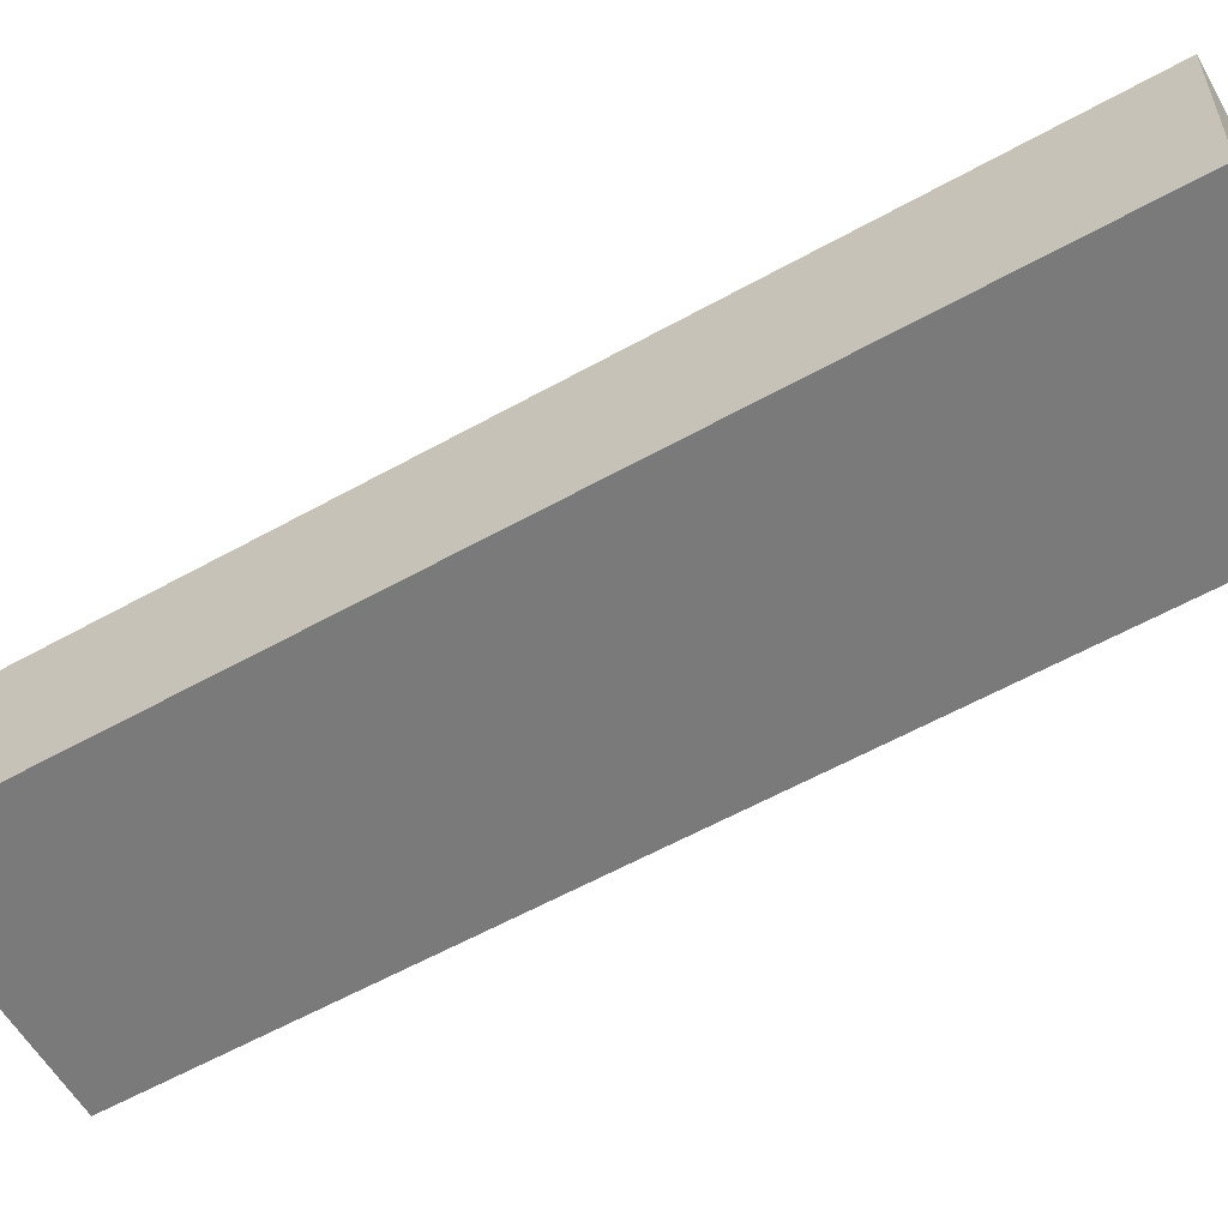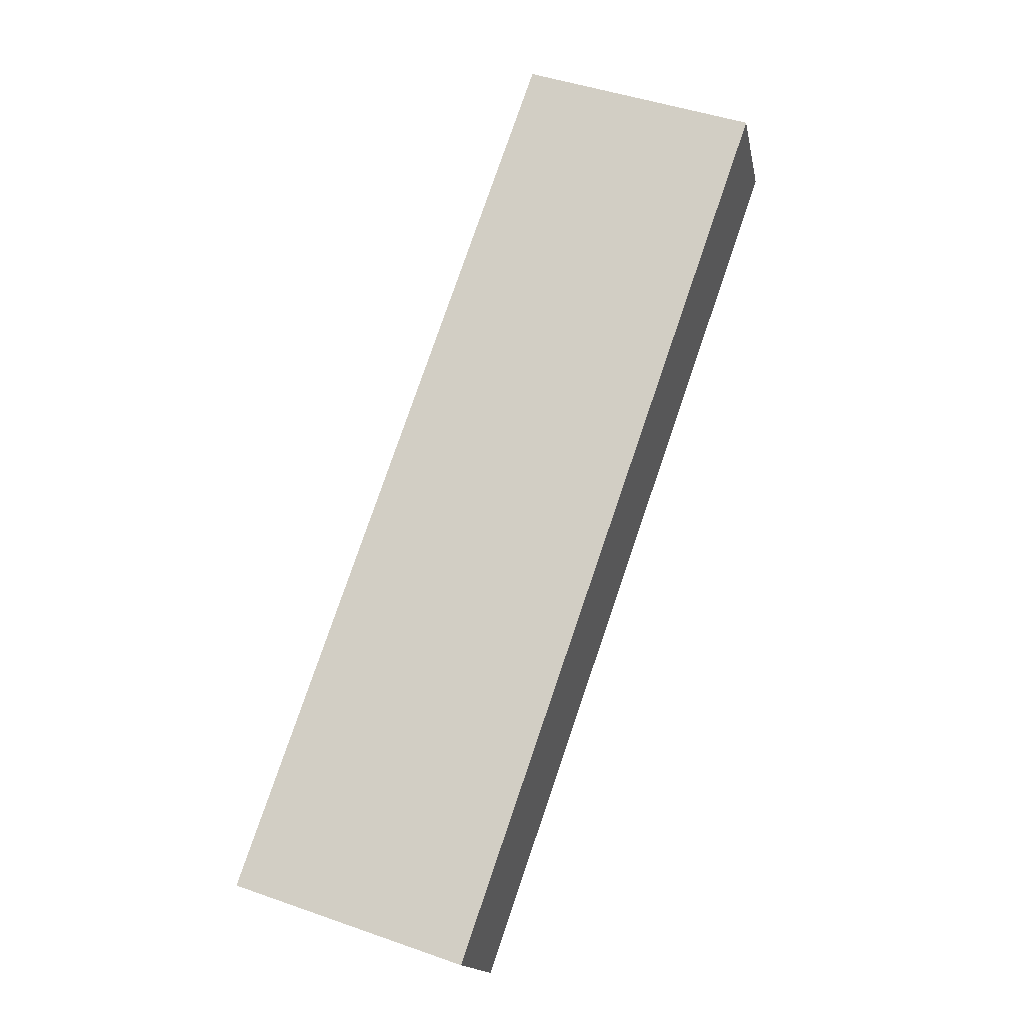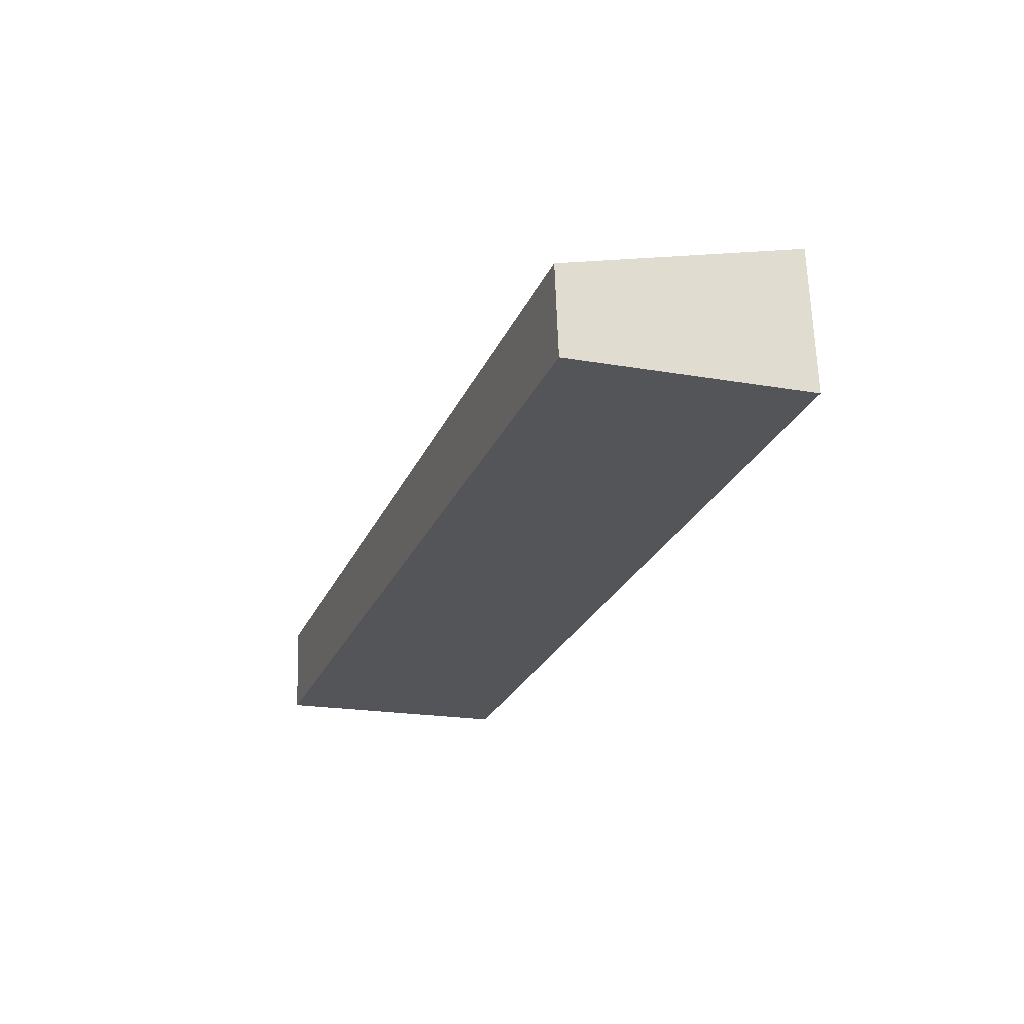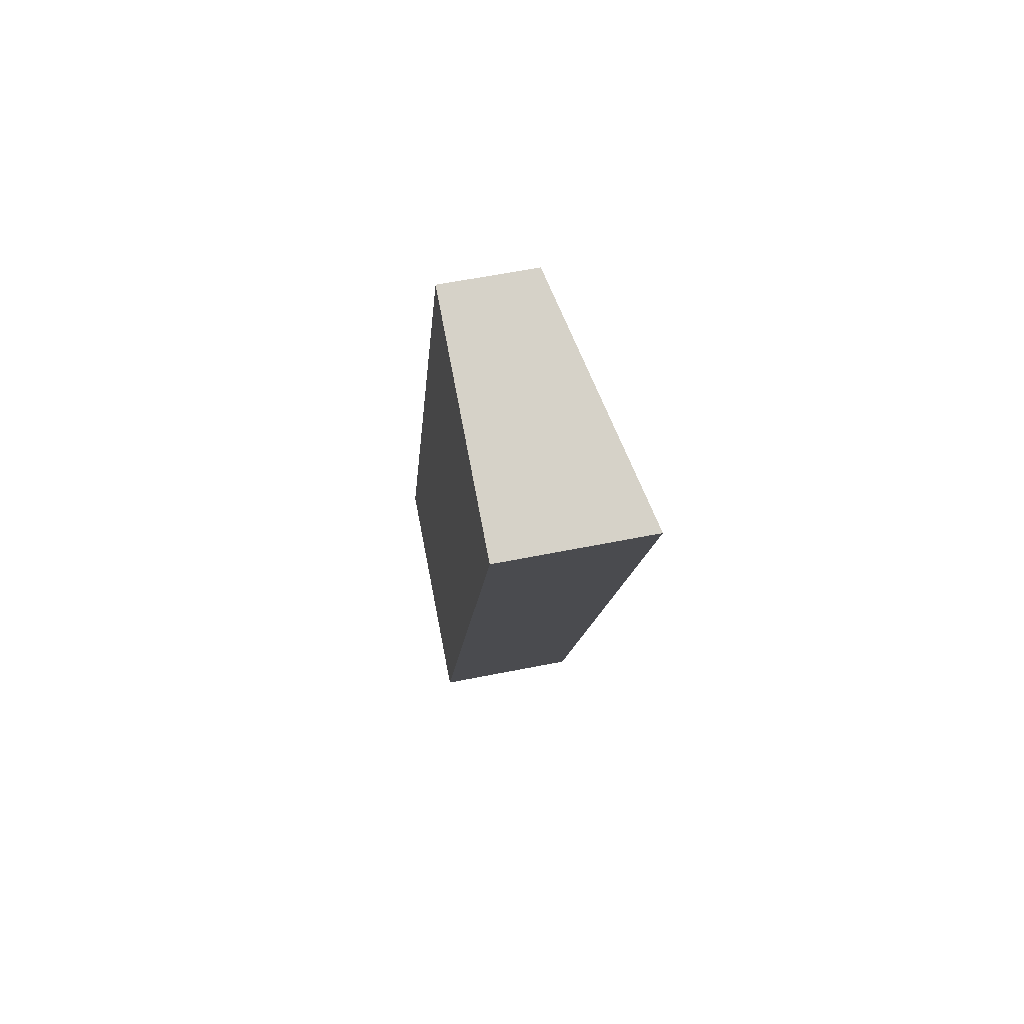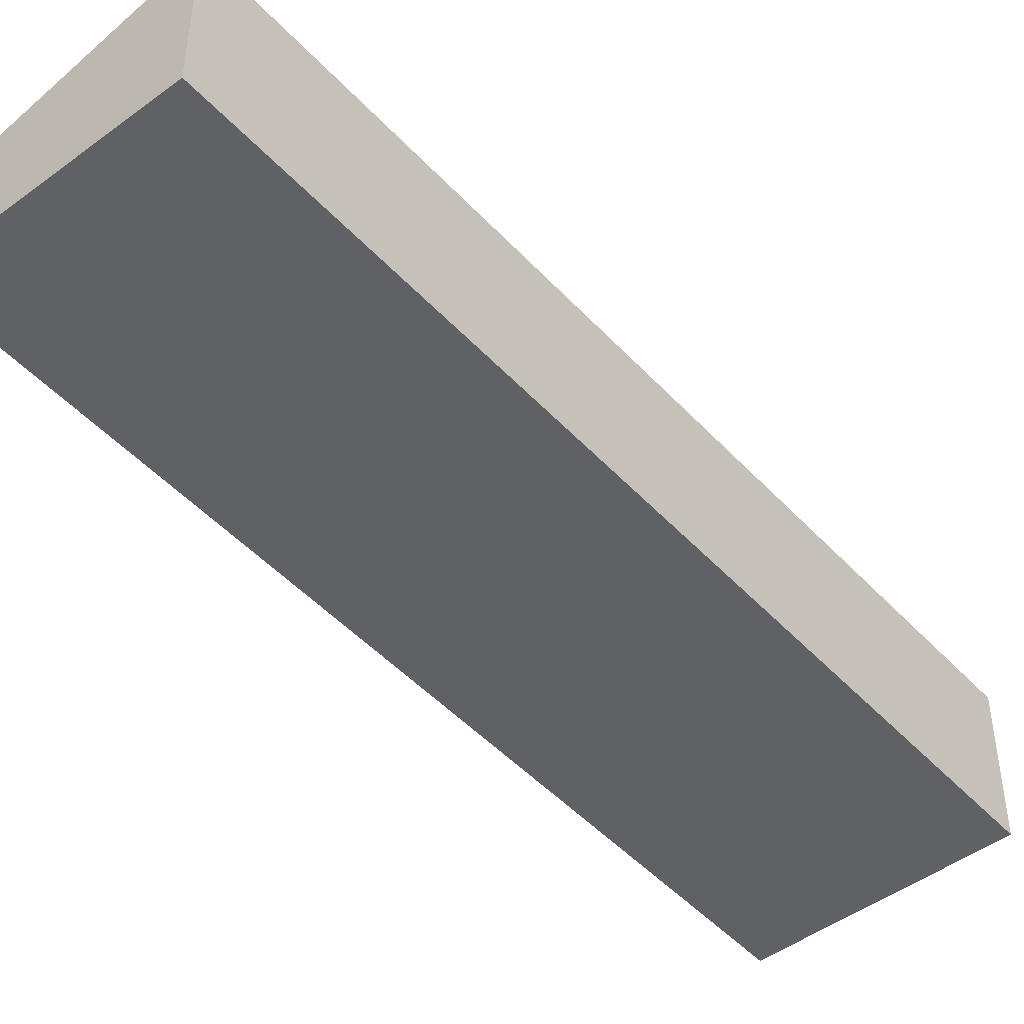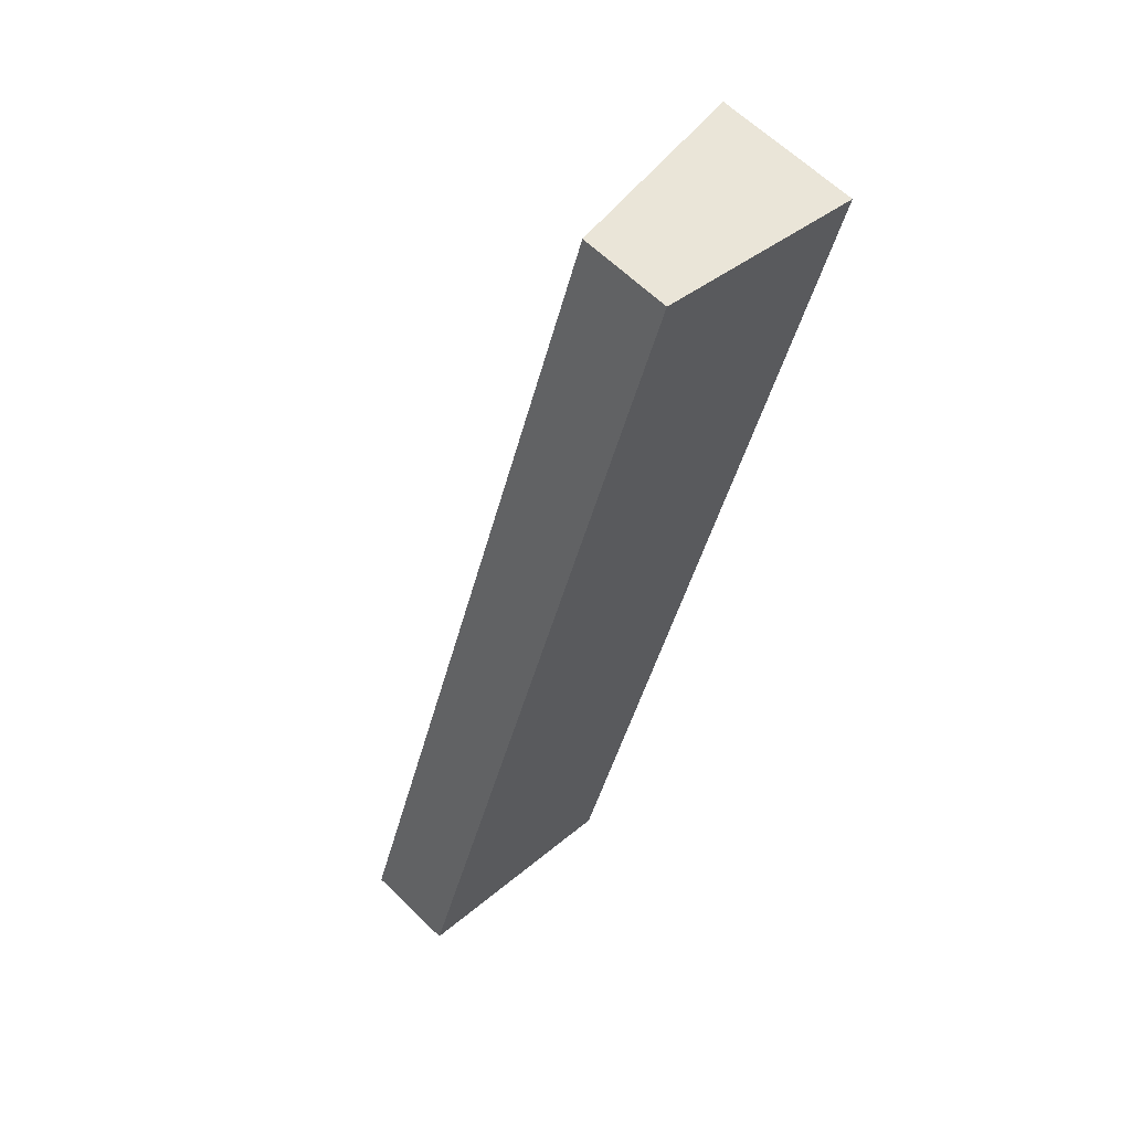
<metadata>
{"format":"obj","ext":"obj","renderer":"f3d","projection":"perspective","resolution":1024,"background":"white","views":[{"elev":-58.1,"azim":139.3,"up":"+Y"},{"elev":-15.9,"azim":10.6,"up":"+Z"},{"elev":65.8,"azim":-2.0,"up":"+Z"},{"elev":60.2,"azim":78.4,"up":"+Z"},{"elev":-47.3,"azim":59.2,"up":"+Y"},{"elev":62.2,"azim":-45.3,"up":"+Z"}]}
</metadata>
<code>
v  0 2.642 1.618e-16
v  15.48 4.269 22.94
v  6.681 4.269 -2.328
v  8.803 2.642 25.27
v  6.681 1.425e-16 -2.328
v  0 0 0
v  8.803 -1.547e-15 25.27
v  15.48 -1.404e-15 22.94
g defaultobject
f 1 2 3
f 2 1 4
f 5 1 3
f 1 5 6
f 6 4 1
f 4 6 7
f 4 8 2
f 8 4 7
f 8 3 2
f 3 8 5
f 8 6 5
f 6 8 7

</code>
